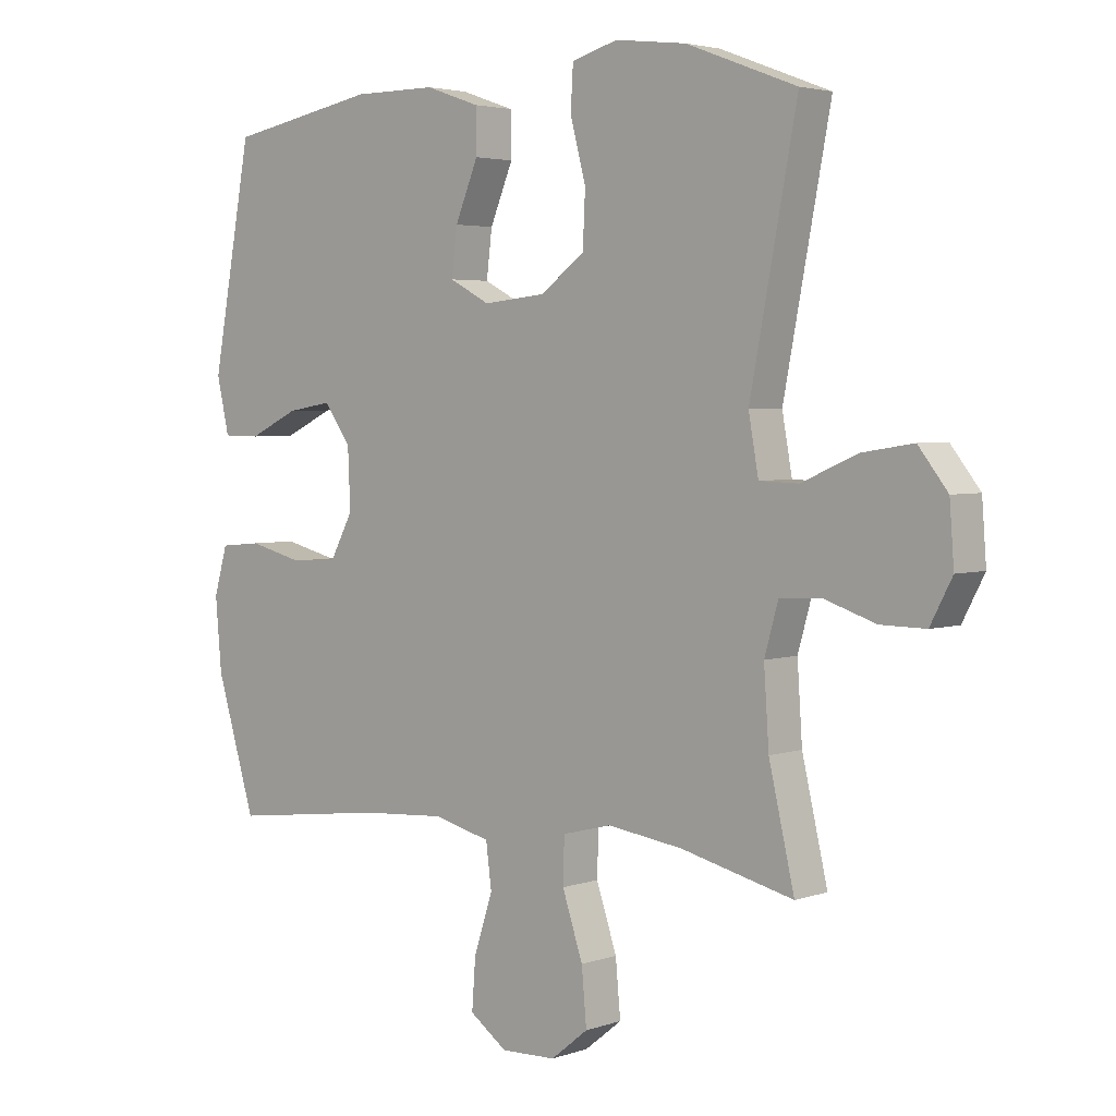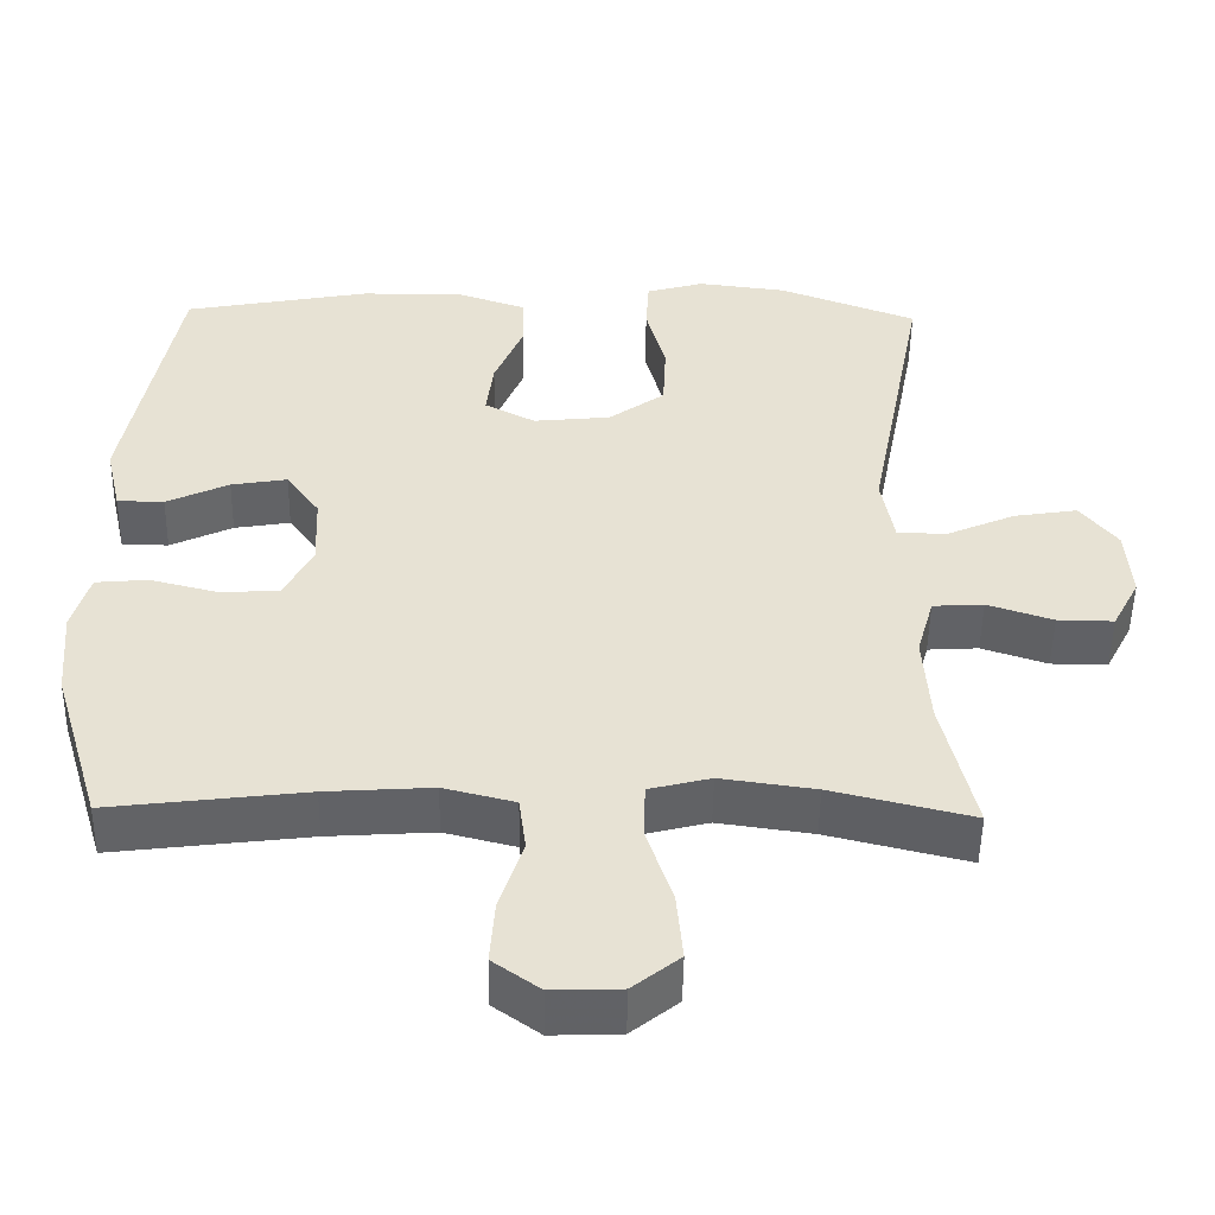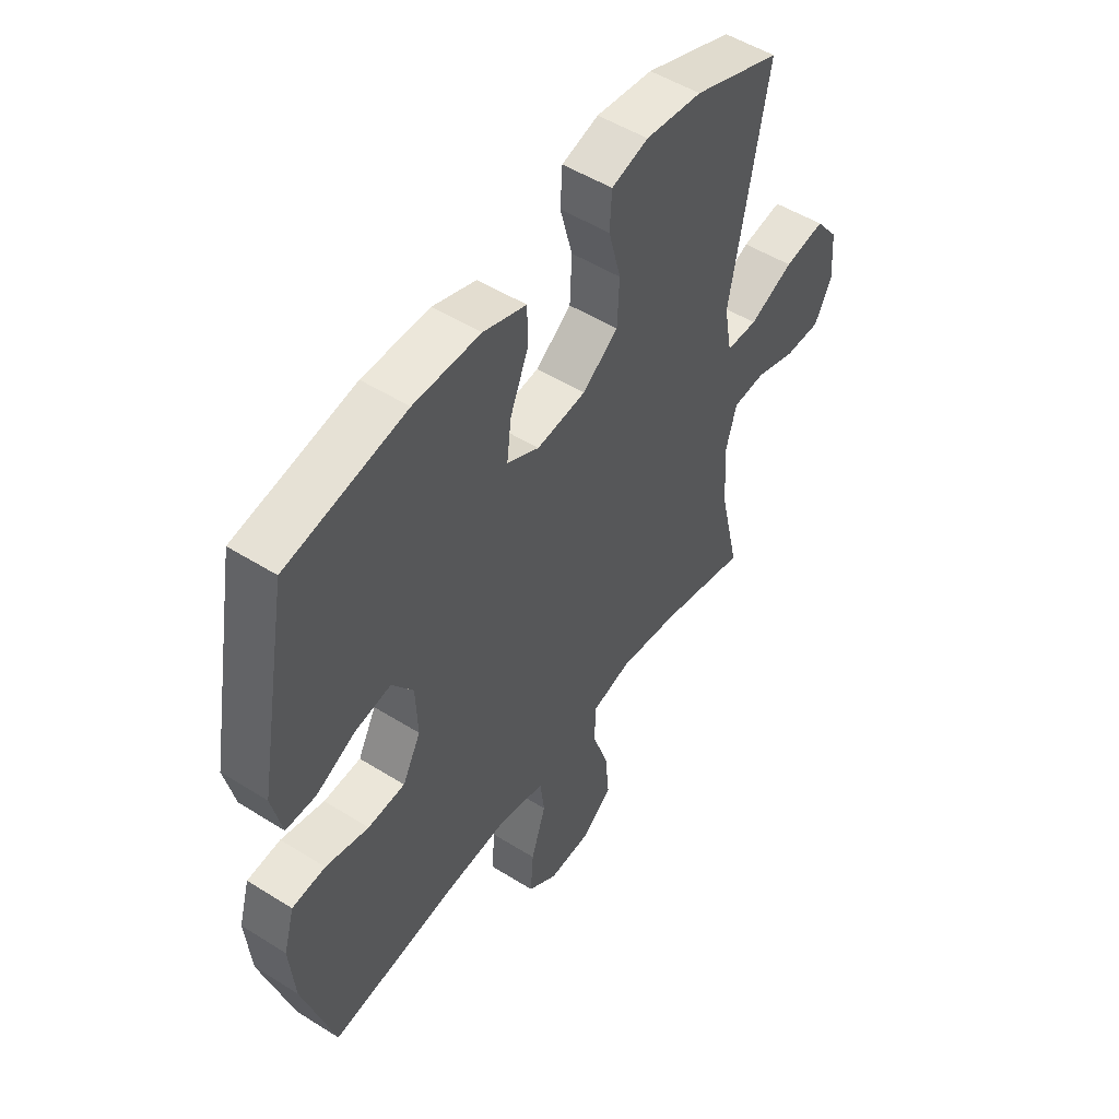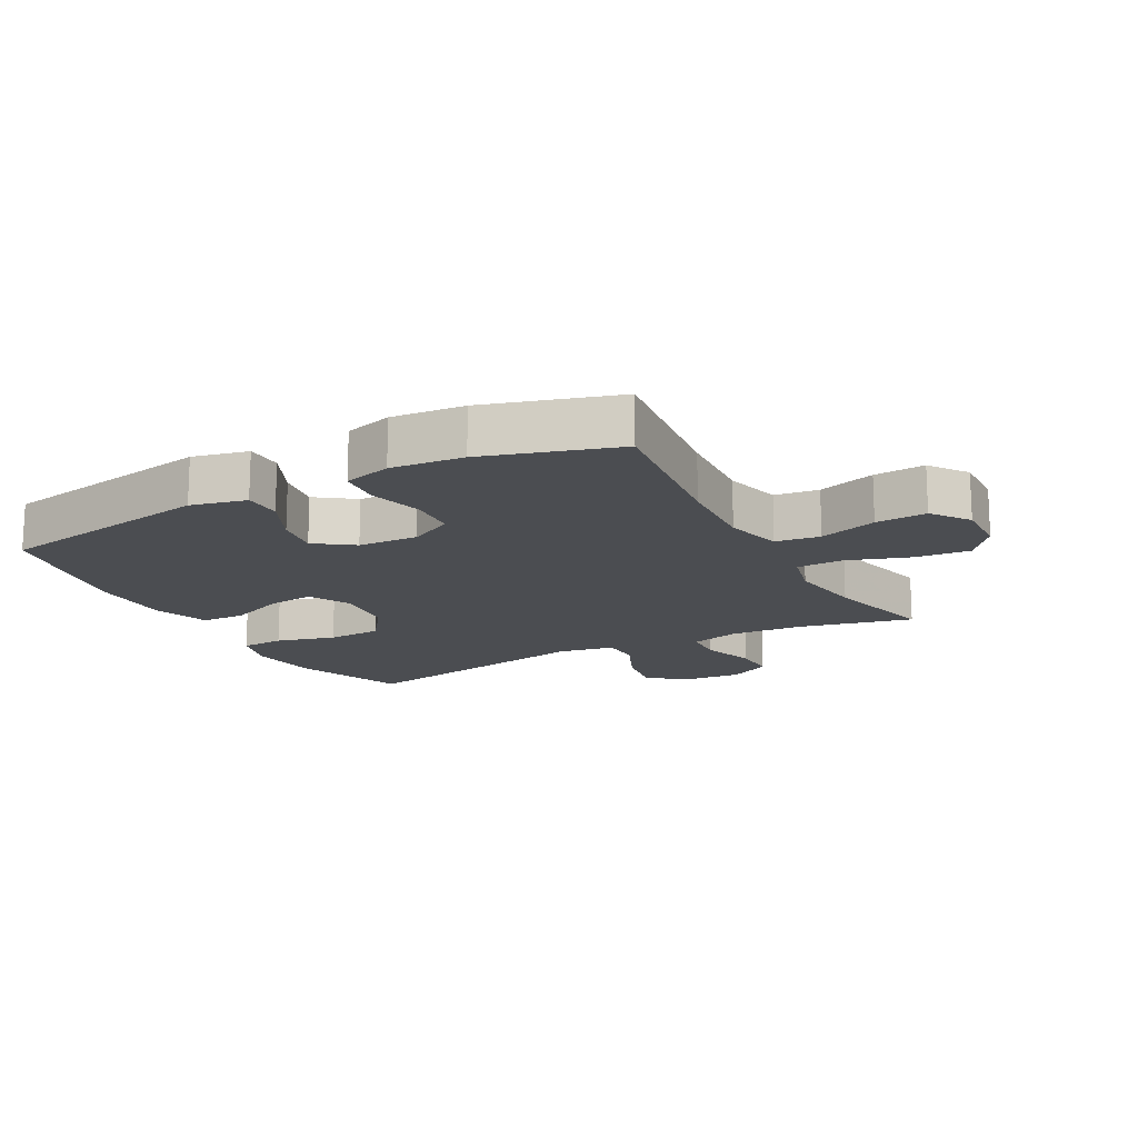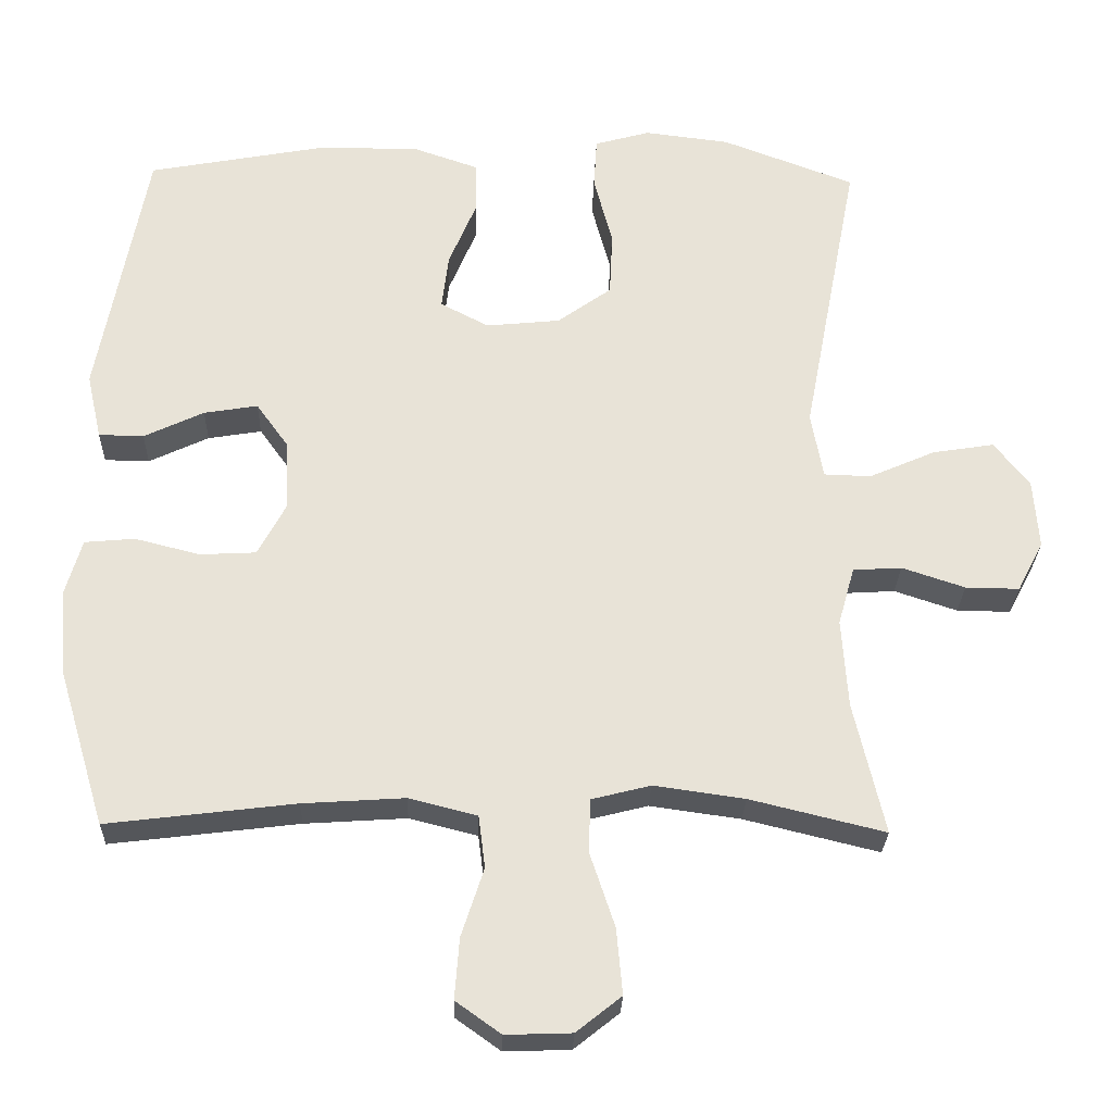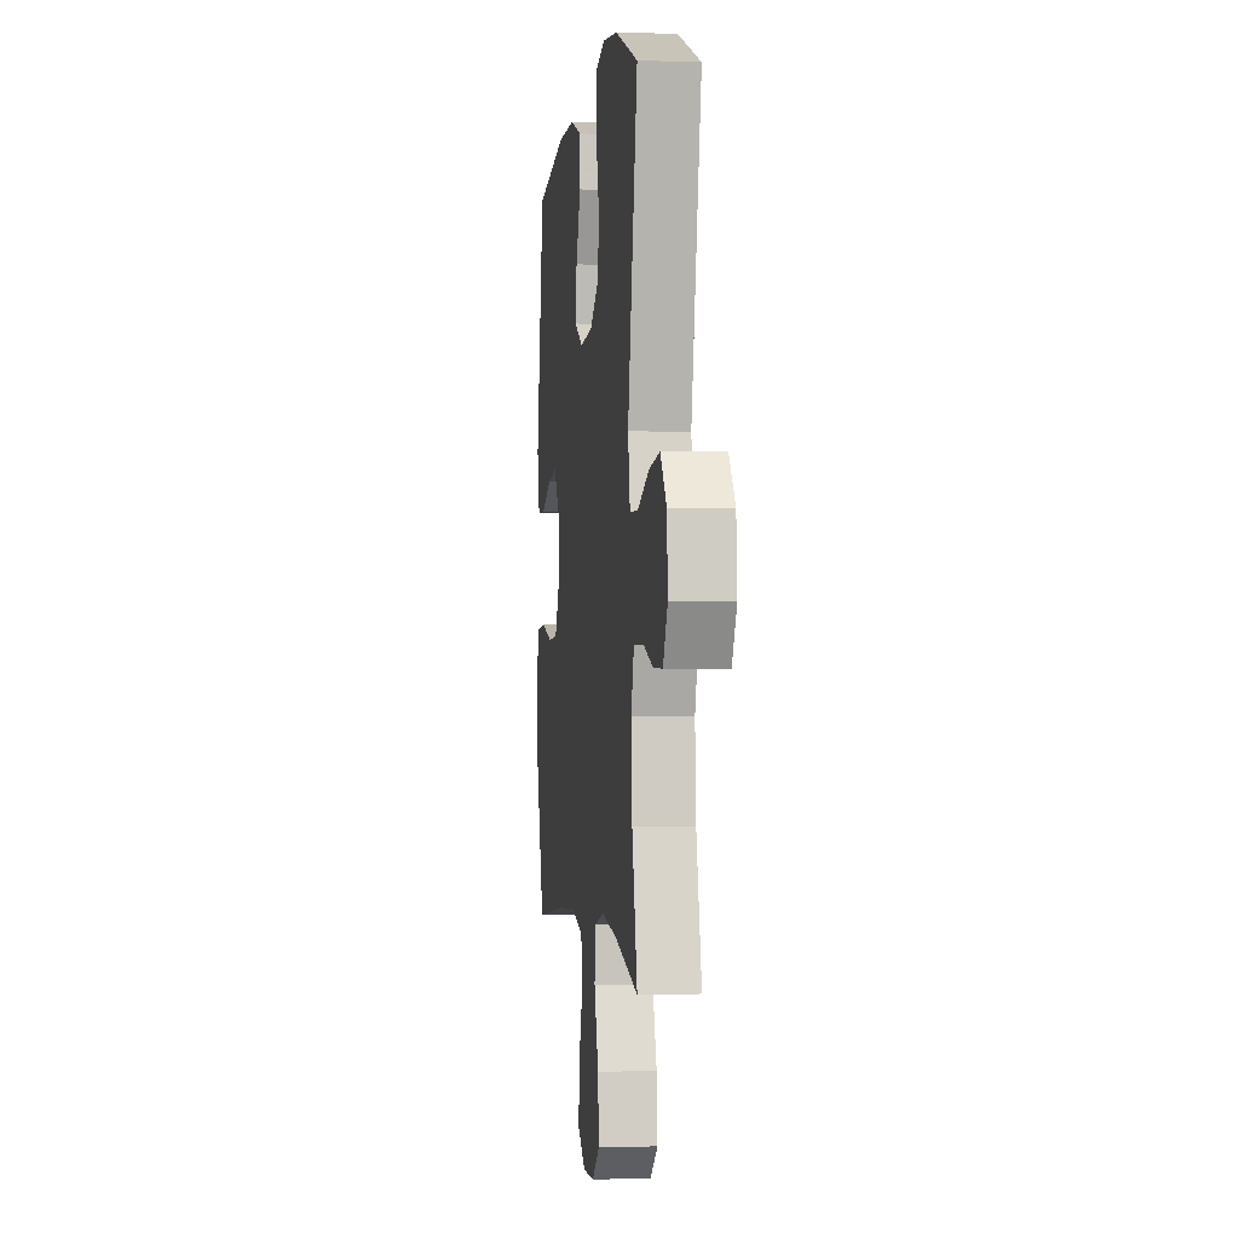
<metadata>
{"format":"obj","ext":"obj","renderer":"f3d","projection":"perspective","resolution":1024,"background":"white","views":[{"elev":3.6,"azim":-138.6,"up":"+Z"},{"elev":-50.5,"azim":179.1,"up":"+Z"},{"elev":51.3,"azim":124.3,"up":"+Z"},{"elev":-15.6,"azim":118.3,"up":"+Y"},{"elev":-27.1,"azim":178.3,"up":"+Z"},{"elev":-0.7,"azim":-97.3,"up":"+Z"}]}
</metadata>
<code>
v 0.5 0.07 -0.5
v 0.249 0.07 -0.469
v 0.113 0.07 -0.46
v 0.022 0.07 -0.483
v 0.013 0.07 -0.553
v 0.043 0.07 -0.645
v 0.049 0.07 -0.726
v -0.011 0.07 -0.769
v -0.099 0.07 -0.766
v -0.159 0.07 -0.718
v -0.151 0.07 -0.63
v -0.118 0.07 -0.531
v -0.12 0.07 -0.459
v -0.199 0.07 -0.439
v -0.32 0.07 -0.456
v -0.5 0.07 -0.5
v -0.459 0.07 -0.323
v -0.451 0.07 -0.204
v -0.473 0.07 -0.126
v -0.538 0.07 -0.122
v -0.622 0.07 -0.15
v -0.694 0.07 -0.151
v -0.729 0.07 -0.084
v -0.722 0.07 0.009
v -0.675 0.07 0.069
v -0.593 0.07 0.056
v -0.504 0.07 0.017
v -0.441 0.07 0.019
v -0.425 0.07 0.108
v -0.5 0.07 0.5
v -0.323 0.07 0.567
v -0.209 0.07 0.581
v -0.135 0.07 0.56
v -0.131 0.07 0.491
v -0.156 0.07 0.397
v -0.152 0.07 0.31
v -0.08 0.07 0.258
v 0.019 0.07 0.248
v 0.084 0.07 0.282
v 0.075 0.07 0.356
v 0.038 0.07 0.445
v 0.039 0.07 0.515
v 0.126 0.07 0.545
v 0.26 0.07 0.545
v 0.5 0.07 0.5
v 0.564 0.07 0.152
v 0.544 0.07 0.064
v 0.484 0.07 0.063
v 0.404 0.07 0.101
v 0.332 0.07 0.113
v 0.289 0.07 0.053
v 0.285 0.07 -0.042
v 0.322 0.07 -0.112
v 0.397 0.07 -0.116
v 0.484 0.07 -0.094
v 0.551 0.07 -0.1
v 0.573 0.07 -0.176
v 0.563 0.07 -0.291
v 0.5 0 -0.5
v 0.249 0 -0.469
v 0.113 0 -0.46
v 0.022 0 -0.483
v 0.013 0 -0.553
v 0.043 0 -0.645
v 0.049 0 -0.726
v -0.011 0 -0.769
v -0.099 0 -0.766
v -0.159 0 -0.718
v -0.151 0 -0.63
v -0.118 0 -0.531
v -0.12 0 -0.459
v -0.199 0 -0.439
v -0.32 0 -0.456
v -0.5 0 -0.5
v -0.459 0 -0.323
v -0.451 0 -0.204
v -0.473 0 -0.126
v -0.538 0 -0.122
v -0.622 0 -0.15
v -0.694 0 -0.151
v -0.729 0 -0.084
v -0.722 0 0.009
v -0.675 0 0.069
v -0.593 0 0.056
v -0.504 0 0.017
v -0.441 0 0.019
v -0.425 0 0.108
v -0.5 0 0.5
v -0.323 0 0.567
v -0.209 0 0.581
v -0.135 0 0.56
v -0.131 0 0.491
v -0.156 0 0.397
v -0.152 0 0.31
v -0.08 0 0.258
v 0.019 0 0.248
v 0.084 0 0.282
v 0.075 0 0.356
v 0.038 0 0.445
v 0.039 0 0.515
v 0.126 0 0.545
v 0.26 0 0.545
v 0.5 0 0.5
v 0.564 0 0.152
v 0.544 0 0.064
v 0.484 0 0.063
v 0.404 0 0.101
v 0.332 0 0.113
v 0.289 0 0.053
v 0.285 0 -0.042
v 0.322 0 -0.112
v 0.397 0 -0.116
v 0.484 0 -0.094
v 0.551 0 -0.1
v 0.573 0 -0.176
v 0.563 0 -0.291
f 57 58 1 2
f 54 55 56 57
f 53 54 57 2
f 52 53 2 3
f 51 52 3 4
f 46 47 48 49
f 46 49 50
f 45 46 50
f 44 45 50 51
f 40 41 42 43
f 39 40 43 44
f 32 33 34 35
f 32 35 36
f 29 30 31 32
f 28 29 32 36
f 24 25 26 27
f 24 27 28
f 23 24 28
f 20 21 22 23
f 19 20 23 28
f 18 19 28 36
f 15 16 17
f 14 15 17 18
f 13 14 18 36
f 9 10 11 12
f 9 12 13
f 5 6 7 8
f 5 8 9 13
f 39 44 51 4
f 5 13 36 37
f 5 37 38
f 4 5 38 39
f 60 59 116 115
f 115 114 113 112
f 60 115 112 111
f 61 60 111 110
f 62 61 110 109
f 107 106 105 104
f 108 107 104
f 108 104 103
f 109 108 103 102
f 101 100 99 98
f 102 101 98 97
f 93 92 91 90
f 94 93 90
f 90 89 88 87
f 94 90 87 86
f 85 84 83 82
f 86 85 82
f 86 82 81
f 81 80 79 78
f 86 81 78 77
f 94 86 77 76
f 75 74 73
f 76 75 73 72
f 94 76 72 71
f 70 69 68 67
f 71 70 67
f 66 65 64 63
f 71 67 66 63
f 62 109 102 97
f 95 94 71 63
f 96 95 63
f 97 96 63 62
f 1 59 60 2
f 2 60 61 3
f 3 61 62 4
f 4 62 63 5
f 5 63 64 6
f 6 64 65 7
f 7 65 66 8
f 8 66 67 9
f 9 67 68 10
f 10 68 69 11
f 11 69 70 12
f 12 70 71 13
f 13 71 72 14
f 14 72 73 15
f 15 73 74 16
f 16 74 75 17
f 17 75 76 18
f 18 76 77 19
f 19 77 78 20
f 20 78 79 21
f 21 79 80 22
f 22 80 81 23
f 23 81 82 24
f 24 82 83 25
f 25 83 84 26
f 26 84 85 27
f 27 85 86 28
f 28 86 87 29
f 29 87 88 30
f 30 88 89 31
f 31 89 90 32
f 32 90 91 33
f 33 91 92 34
f 34 92 93 35
f 35 93 94 36
f 36 94 95 37
f 37 95 96 38
f 38 96 97 39
f 39 97 98 40
f 40 98 99 41
f 41 99 100 42
f 42 100 101 43
f 43 101 102 44
f 44 102 103 45
f 45 103 104 46
f 46 104 105 47
f 47 105 106 48
f 48 106 107 49
f 49 107 108 50
f 50 108 109 51
f 51 109 110 52
f 52 110 111 53
f 53 111 112 54
f 54 112 113 55
f 55 113 114 56
f 56 114 115 57
f 57 115 116 58
f 58 116 59 1

</code>
